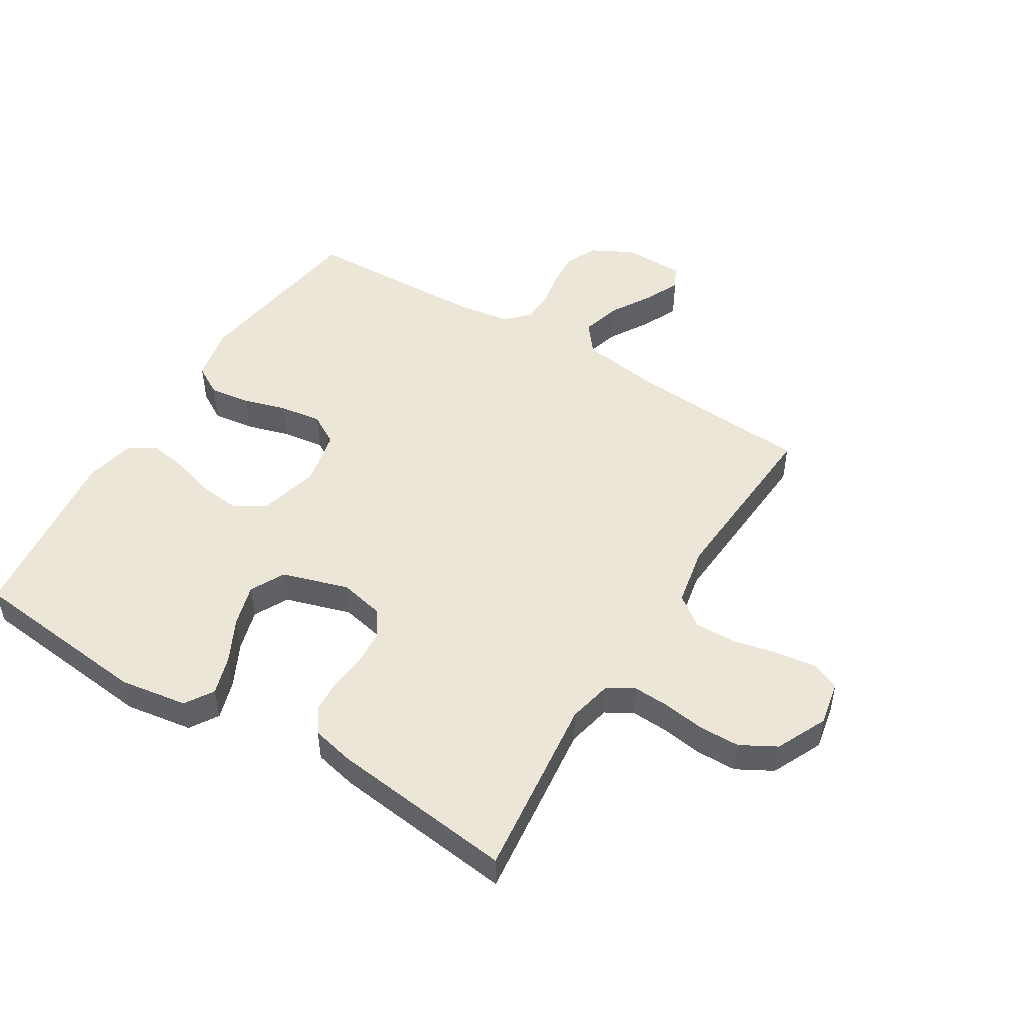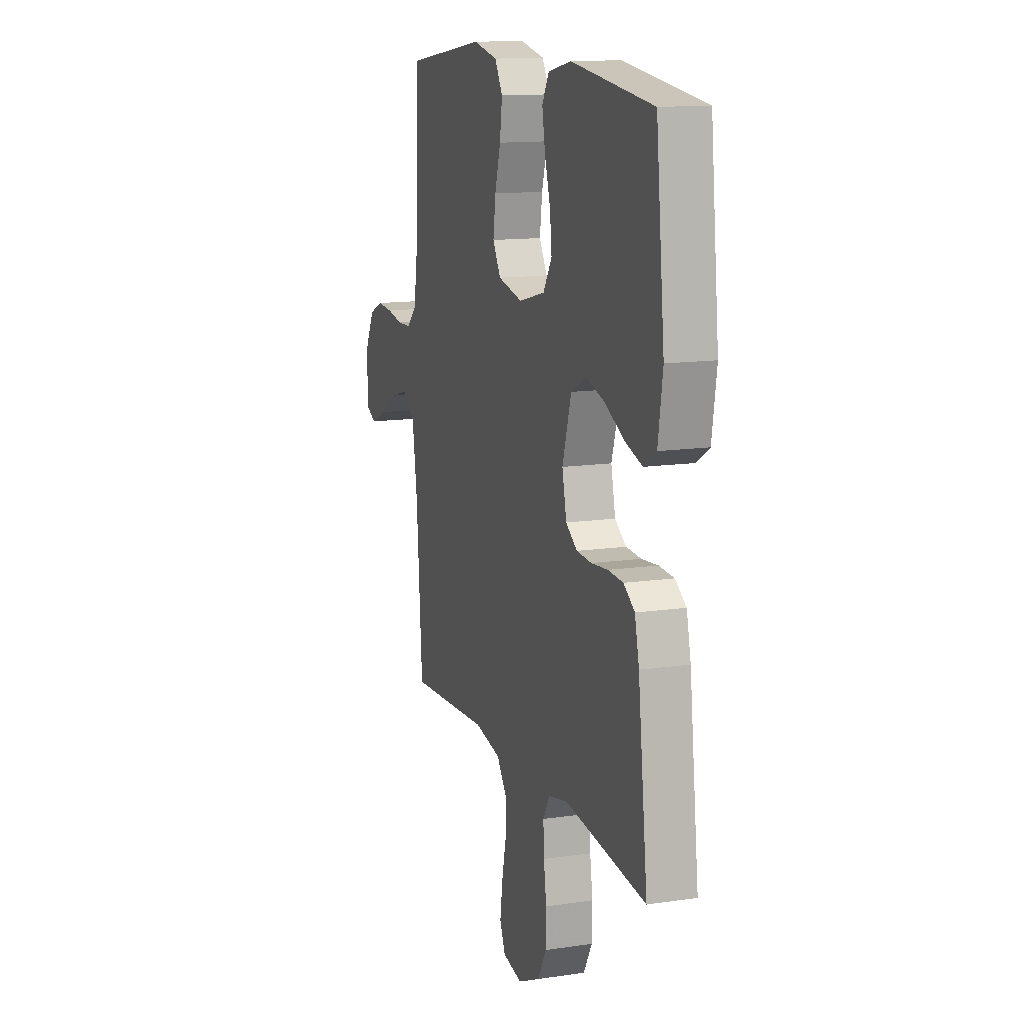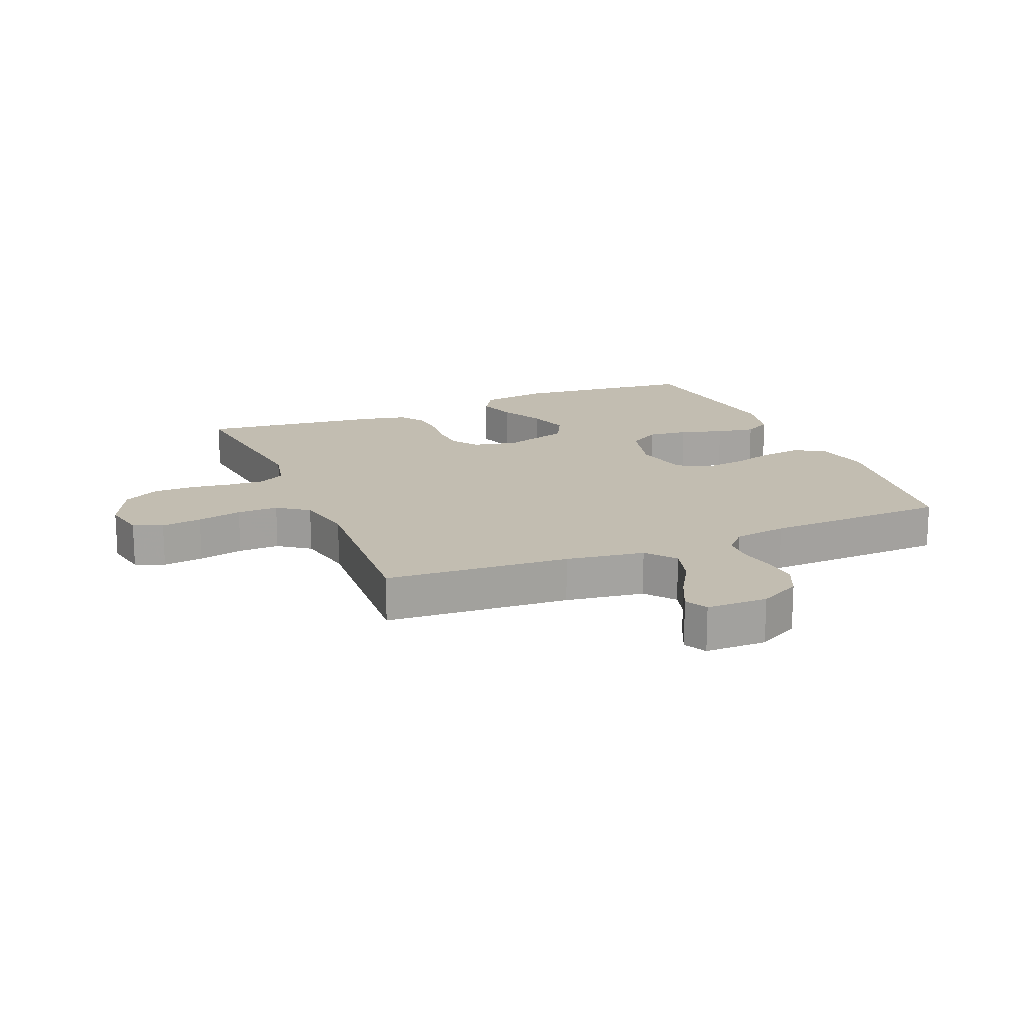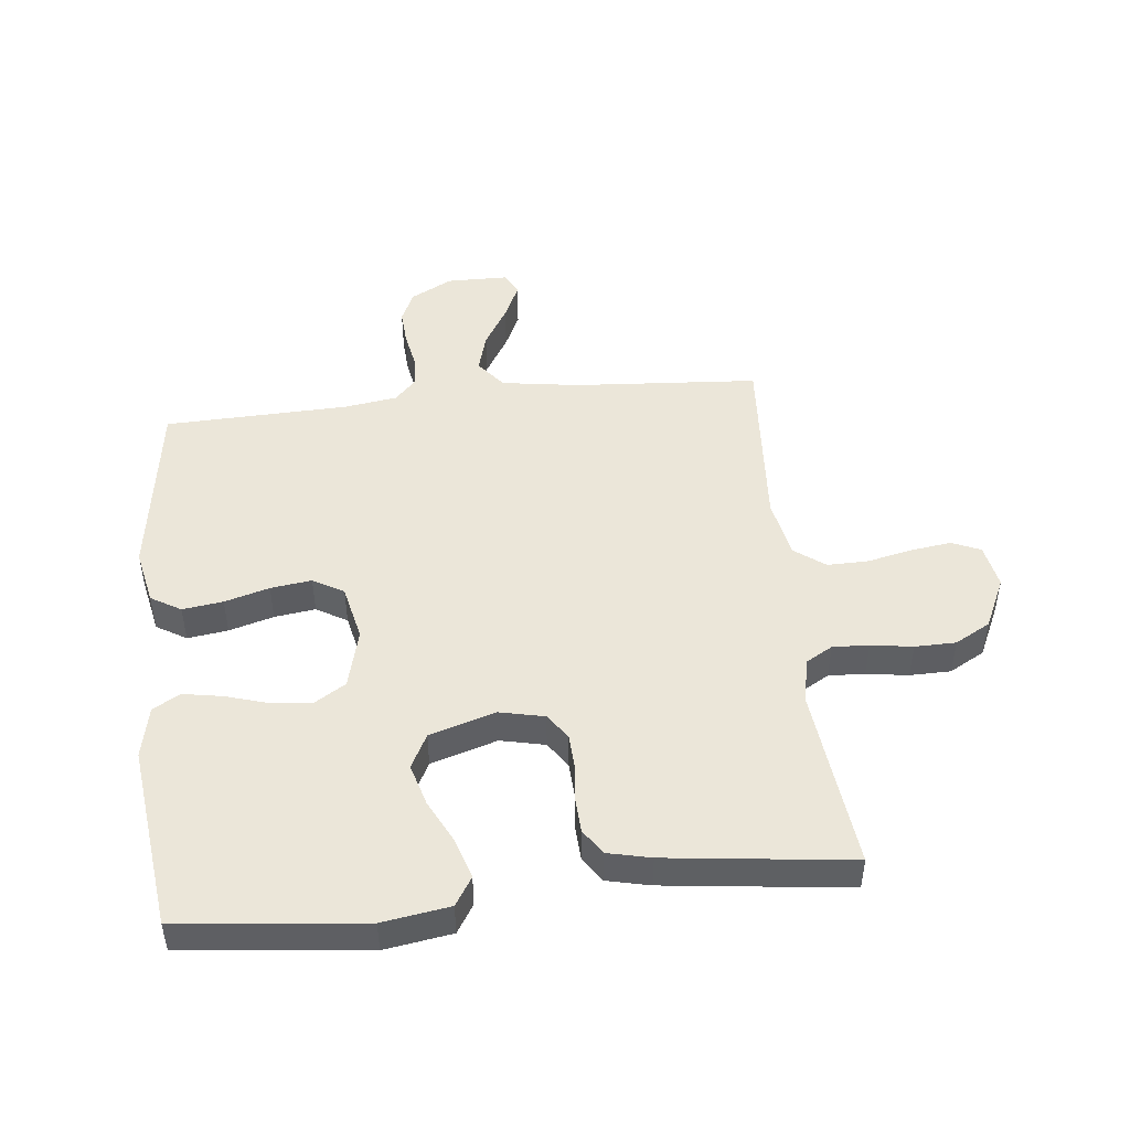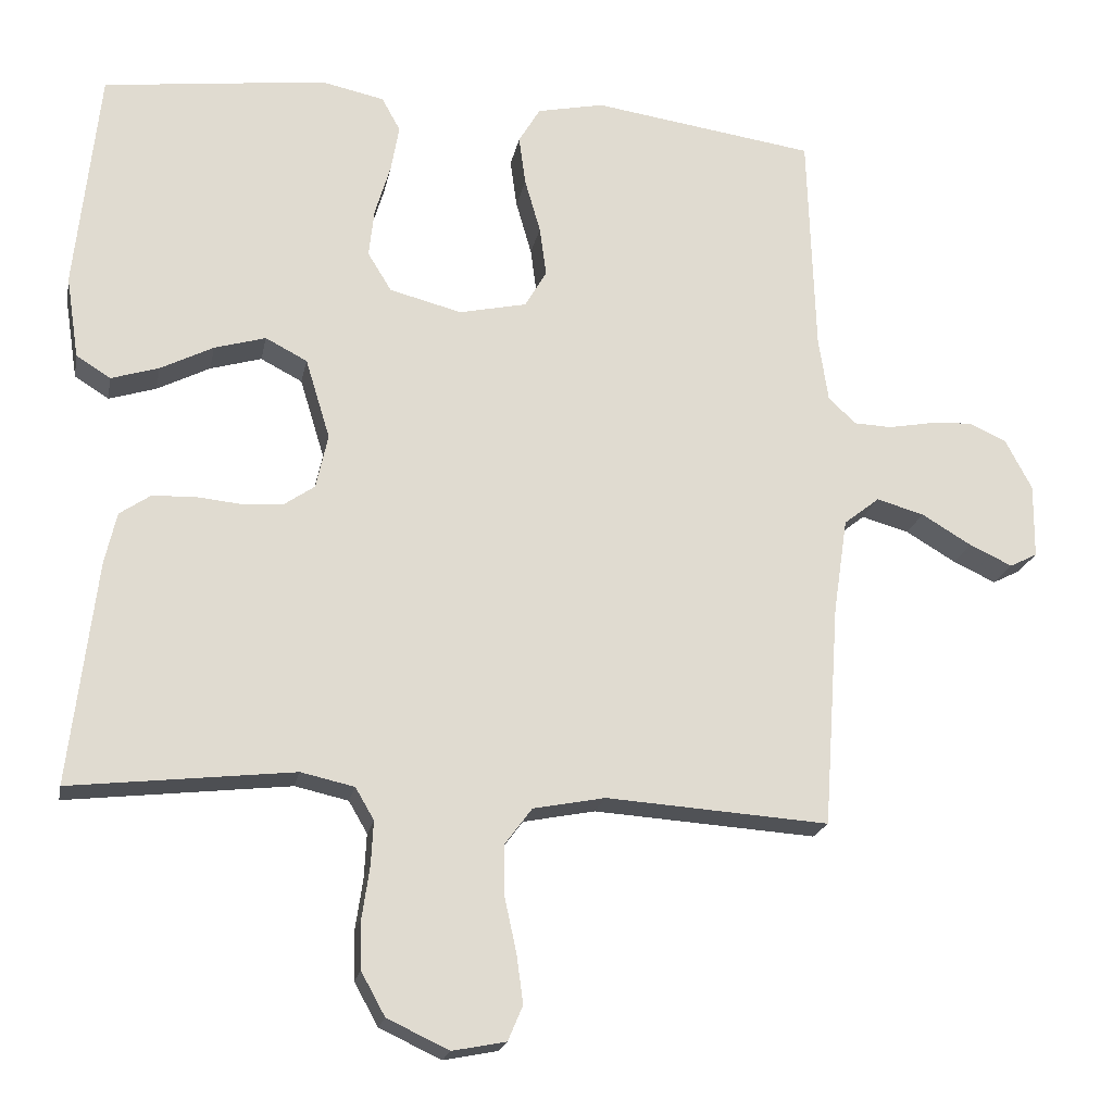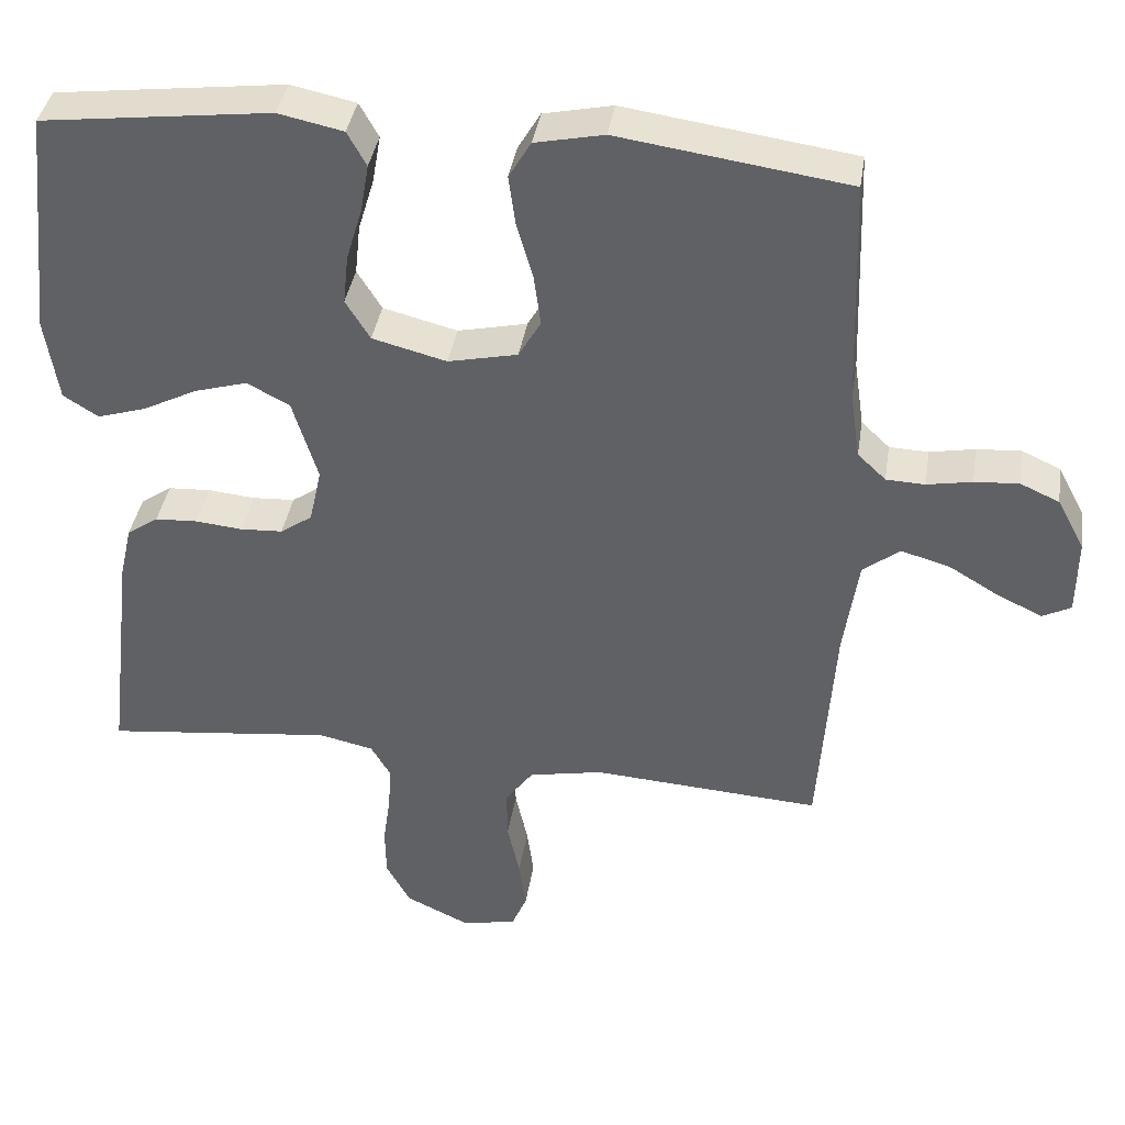
<metadata>
{"format":"obj","ext":"obj","renderer":"f3d","projection":"perspective","resolution":1024,"background":"white","views":[{"elev":49.4,"azim":121.5,"up":"+Y"},{"elev":13.4,"azim":71.5,"up":"+Z"},{"elev":16.9,"azim":-112.7,"up":"+Y"},{"elev":48.0,"azim":83.9,"up":"+Y"},{"elev":-20.0,"azim":169.1,"up":"+Z"},{"elev":38.8,"azim":-171.1,"up":"+Z"}]}
</metadata>
<code>
v 0.5 0.07 -0.5
v 0.2 0.07 -0.466
v 0.128 0.07 -0.482
v 0.103 0.07 -0.525
v 0.106 0.07 -0.584
v 0.116 0.07 -0.652
v 0.115 0.07 -0.719
v 0.083 0.07 -0.777
v 0 0.07 -0.816
v -0.072 0.07 -0.802
v -0.092 0.07 -0.755
v -0.083 0.07 -0.689
v -0.067 0.07 -0.616
v -0.066 0.07 -0.549
v -0.103 0.07 -0.499
v -0.2 0.07 -0.48
v -0.5 0.07 -0.5
v -0.521 0.07 -0.2
v -0.54 0.07 -0.072
v -0.588 0.07 -0.034
v -0.652 0.07 -0.052
v -0.719 0.07 -0.092
v -0.777 0.07 -0.119
v -0.814 0.07 -0.1
v -0.815 0.07 0
v -0.779 0.07 0.068
v -0.728 0.07 0.091
v -0.67 0.07 0.087
v -0.611 0.07 0.076
v -0.56 0.07 0.078
v -0.523 0.07 0.113
v -0.51 0.07 0.2
v -0.5 0.07 0.5
v -0.2 0.07 0.543
v -0.11 0.07 0.524
v -0.081 0.07 0.475
v -0.09 0.07 0.409
v -0.111 0.07 0.336
v -0.12 0.07 0.269
v -0.091 0.07 0.219
v 0 0.07 0.199
v 0.097 0.07 0.224
v 0.129 0.07 0.276
v 0.122 0.07 0.341
v 0.101 0.07 0.411
v 0.09 0.07 0.474
v 0.115 0.07 0.519
v 0.2 0.07 0.537
v 0.5 0.07 0.5
v 0.532 0.07 0.2
v 0.515 0.07 0.09
v 0.469 0.07 0.061
v 0.405 0.07 0.081
v 0.334 0.07 0.117
v 0.265 0.07 0.137
v 0.209 0.07 0.108
v 0.176 0.07 0
v 0.192 0.07 -0.073
v 0.234 0.07 -0.102
v 0.29 0.07 -0.105
v 0.351 0.07 -0.099
v 0.407 0.07 -0.102
v 0.448 0.07 -0.13
v 0.464 0.07 -0.2
v 0.5 0 -0.5
v 0.2 0 -0.466
v 0.128 0 -0.482
v 0.103 0 -0.525
v 0.106 0 -0.584
v 0.116 0 -0.652
v 0.115 0 -0.719
v 0.083 0 -0.777
v 0 0 -0.816
v -0.072 0 -0.802
v -0.092 0 -0.755
v -0.083 0 -0.689
v -0.067 0 -0.616
v -0.066 0 -0.549
v -0.103 0 -0.499
v -0.2 0 -0.48
v -0.5 0 -0.5
v -0.521 0 -0.2
v -0.54 0 -0.072
v -0.588 0 -0.034
v -0.652 0 -0.052
v -0.719 0 -0.092
v -0.777 0 -0.119
v -0.814 0 -0.1
v -0.815 0 0
v -0.779 0 0.068
v -0.728 0 0.091
v -0.67 0 0.087
v -0.611 0 0.076
v -0.56 0 0.078
v -0.523 0 0.113
v -0.51 0 0.2
v -0.5 0 0.5
v -0.2 0 0.543
v -0.11 0 0.524
v -0.081 0 0.475
v -0.09 0 0.409
v -0.111 0 0.336
v -0.12 0 0.269
v -0.091 0 0.219
v 0 0 0.199
v 0.097 0 0.224
v 0.129 0 0.276
v 0.122 0 0.341
v 0.101 0 0.411
v 0.09 0 0.474
v 0.115 0 0.519
v 0.2 0 0.537
v 0.5 0 0.5
v 0.532 0 0.2
v 0.515 0 0.09
v 0.469 0 0.061
v 0.405 0 0.081
v 0.334 0 0.117
v 0.265 0 0.137
v 0.209 0 0.108
v 0.176 0 0
v 0.192 0 -0.073
v 0.234 0 -0.102
v 0.29 0 -0.105
v 0.351 0 -0.099
v 0.407 0 -0.102
v 0.448 0 -0.13
v 0.464 0 -0.2
f 63 64 1 2
f 60 61 62 63
f 59 60 63 2
f 58 59 2 3
f 57 58 3 4
f 51 52 53 54
f 51 54 55
f 50 51 55
f 49 50 55
f 48 49 55 56
f 44 45 46 47
f 43 44 47 48
f 35 36 37 38
f 35 38 39
f 32 33 34 35
f 31 32 35 39
f 30 31 39 40
f 26 27 28 29
f 26 29 30
f 25 26 30
f 21 22 23 24
f 21 24 25 30
f 16 17 18
f 15 16 18 19
f 10 11 12 13
f 8 9 10 13
f 8 13 14
f 5 6 7 8
f 4 5 8 14
f 57 4 14 15
f 43 48 56 57
f 42 43 57 15
f 21 30 40 41
f 20 21 41 42
f 19 20 42
f 15 19 42
f 66 65 128 127
f 127 126 125 124
f 66 127 124 123
f 67 66 123 122
f 68 67 122 121
f 118 117 116 115
f 119 118 115
f 119 115 114
f 119 114 113
f 120 119 113 112
f 111 110 109 108
f 112 111 108 107
f 102 101 100 99
f 103 102 99
f 99 98 97 96
f 103 99 96 95
f 104 103 95 94
f 93 92 91 90
f 94 93 90
f 94 90 89
f 88 87 86 85
f 94 89 88 85
f 82 81 80
f 83 82 80 79
f 77 76 75 74
f 77 74 73 72
f 78 77 72
f 72 71 70 69
f 78 72 69 68
f 79 78 68 121
f 121 120 112 107
f 79 121 107 106
f 105 104 94 85
f 106 105 85 84
f 106 84 83
f 106 83 79
f 1 65 66 2
f 2 66 67 3
f 3 67 68 4
f 4 68 69 5
f 5 69 70 6
f 6 70 71 7
f 7 71 72 8
f 8 72 73 9
f 9 73 74 10
f 10 74 75 11
f 11 75 76 12
f 12 76 77 13
f 13 77 78 14
f 14 78 79 15
f 15 79 80 16
f 16 80 81 17
f 17 81 82 18
f 18 82 83 19
f 19 83 84 20
f 20 84 85 21
f 21 85 86 22
f 22 86 87 23
f 23 87 88 24
f 24 88 89 25
f 25 89 90 26
f 26 90 91 27
f 27 91 92 28
f 28 92 93 29
f 29 93 94 30
f 30 94 95 31
f 31 95 96 32
f 32 96 97 33
f 33 97 98 34
f 34 98 99 35
f 35 99 100 36
f 36 100 101 37
f 37 101 102 38
f 38 102 103 39
f 39 103 104 40
f 40 104 105 41
f 41 105 106 42
f 42 106 107 43
f 43 107 108 44
f 44 108 109 45
f 45 109 110 46
f 46 110 111 47
f 47 111 112 48
f 48 112 113 49
f 49 113 114 50
f 50 114 115 51
f 51 115 116 52
f 52 116 117 53
f 53 117 118 54
f 54 118 119 55
f 55 119 120 56
f 56 120 121 57
f 57 121 122 58
f 58 122 123 59
f 59 123 124 60
f 60 124 125 61
f 61 125 126 62
f 62 126 127 63
f 63 127 128 64
f 64 128 65 1

</code>
